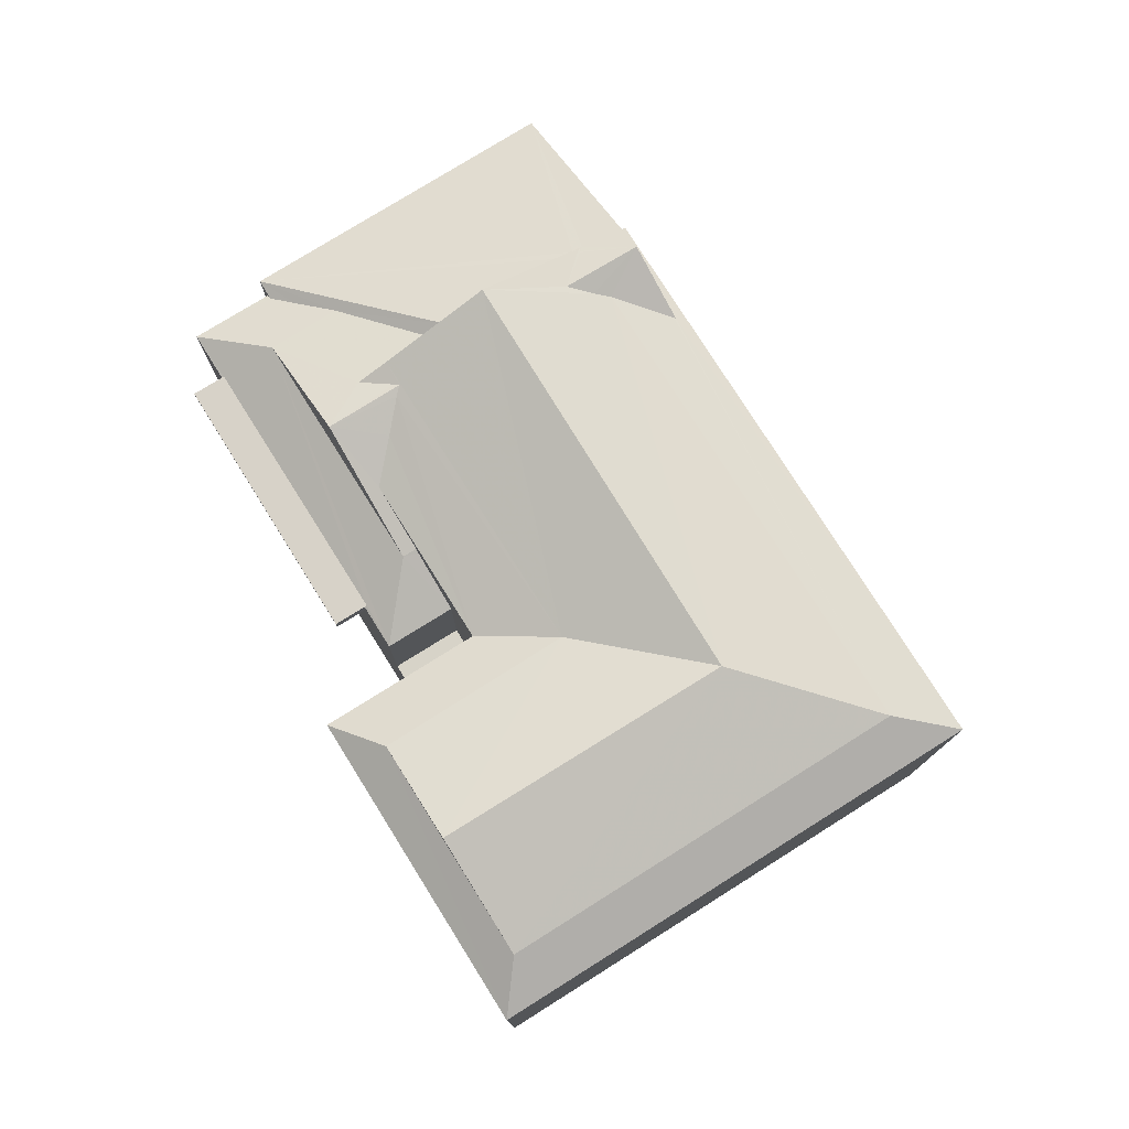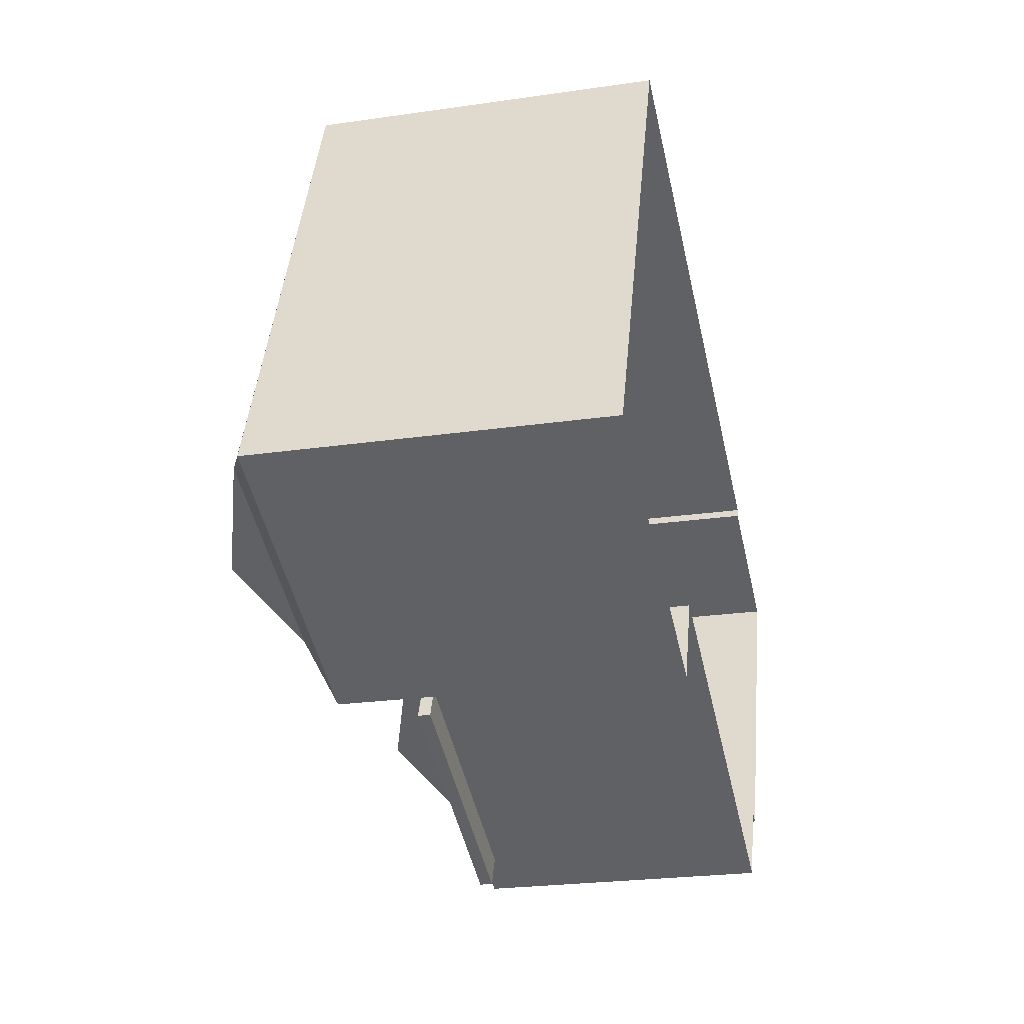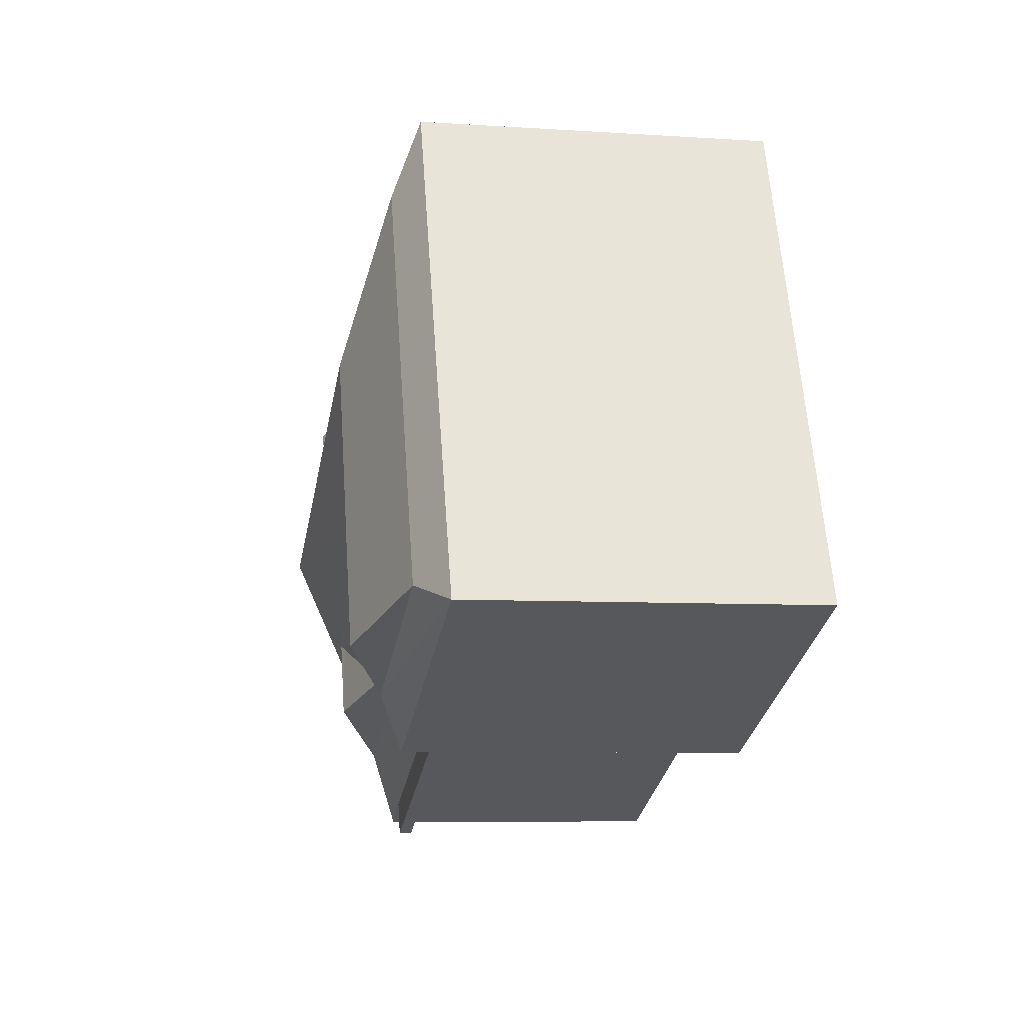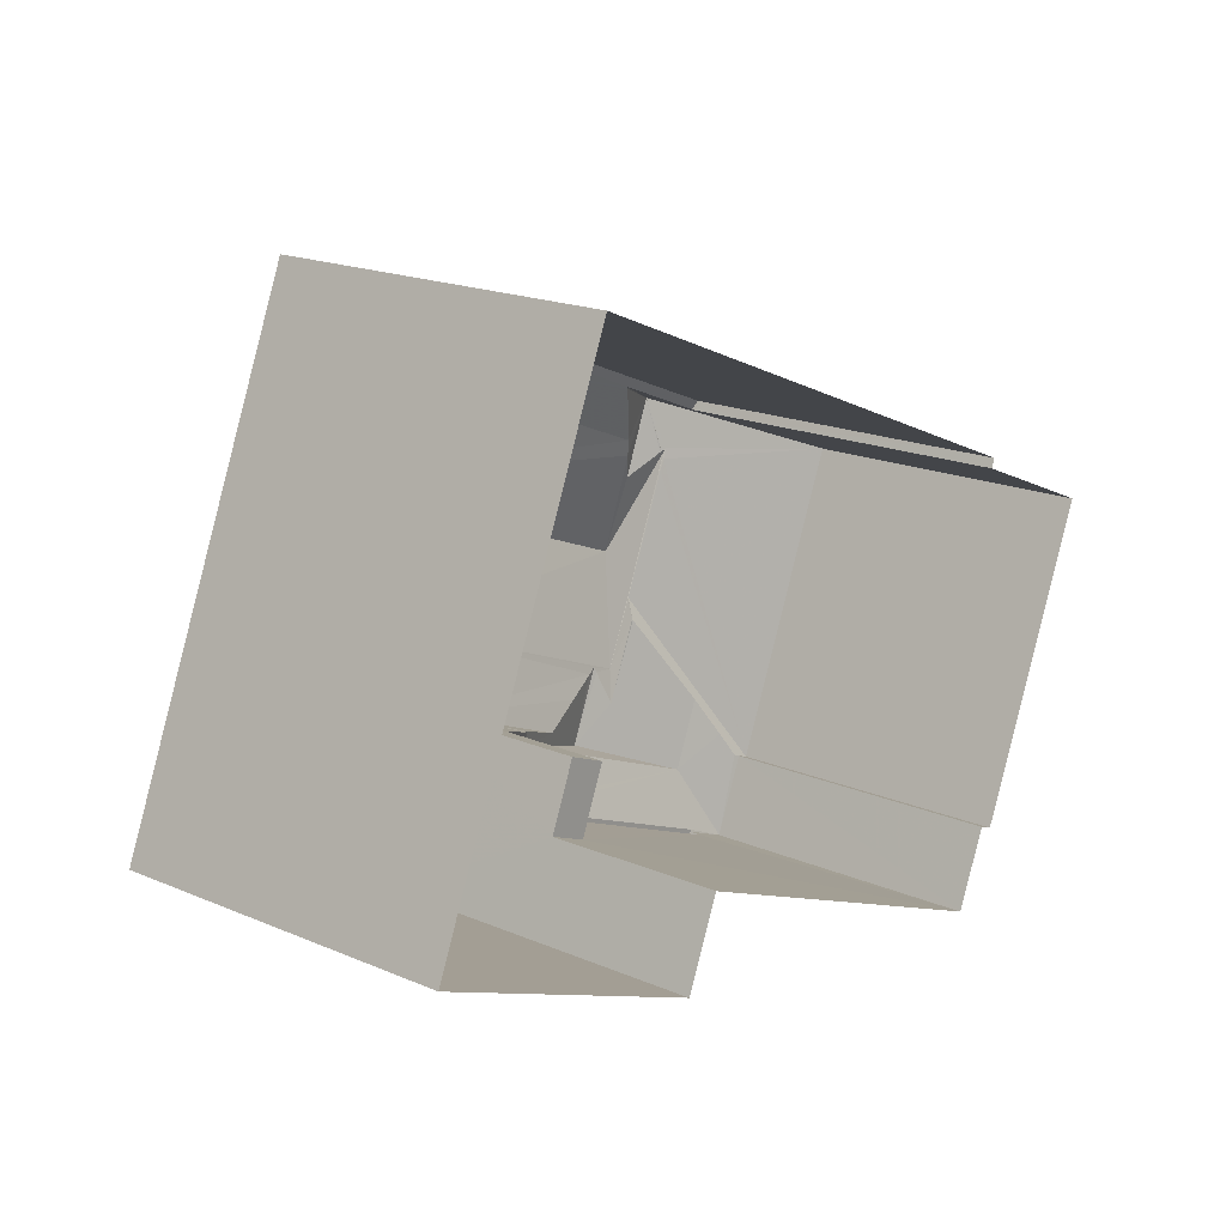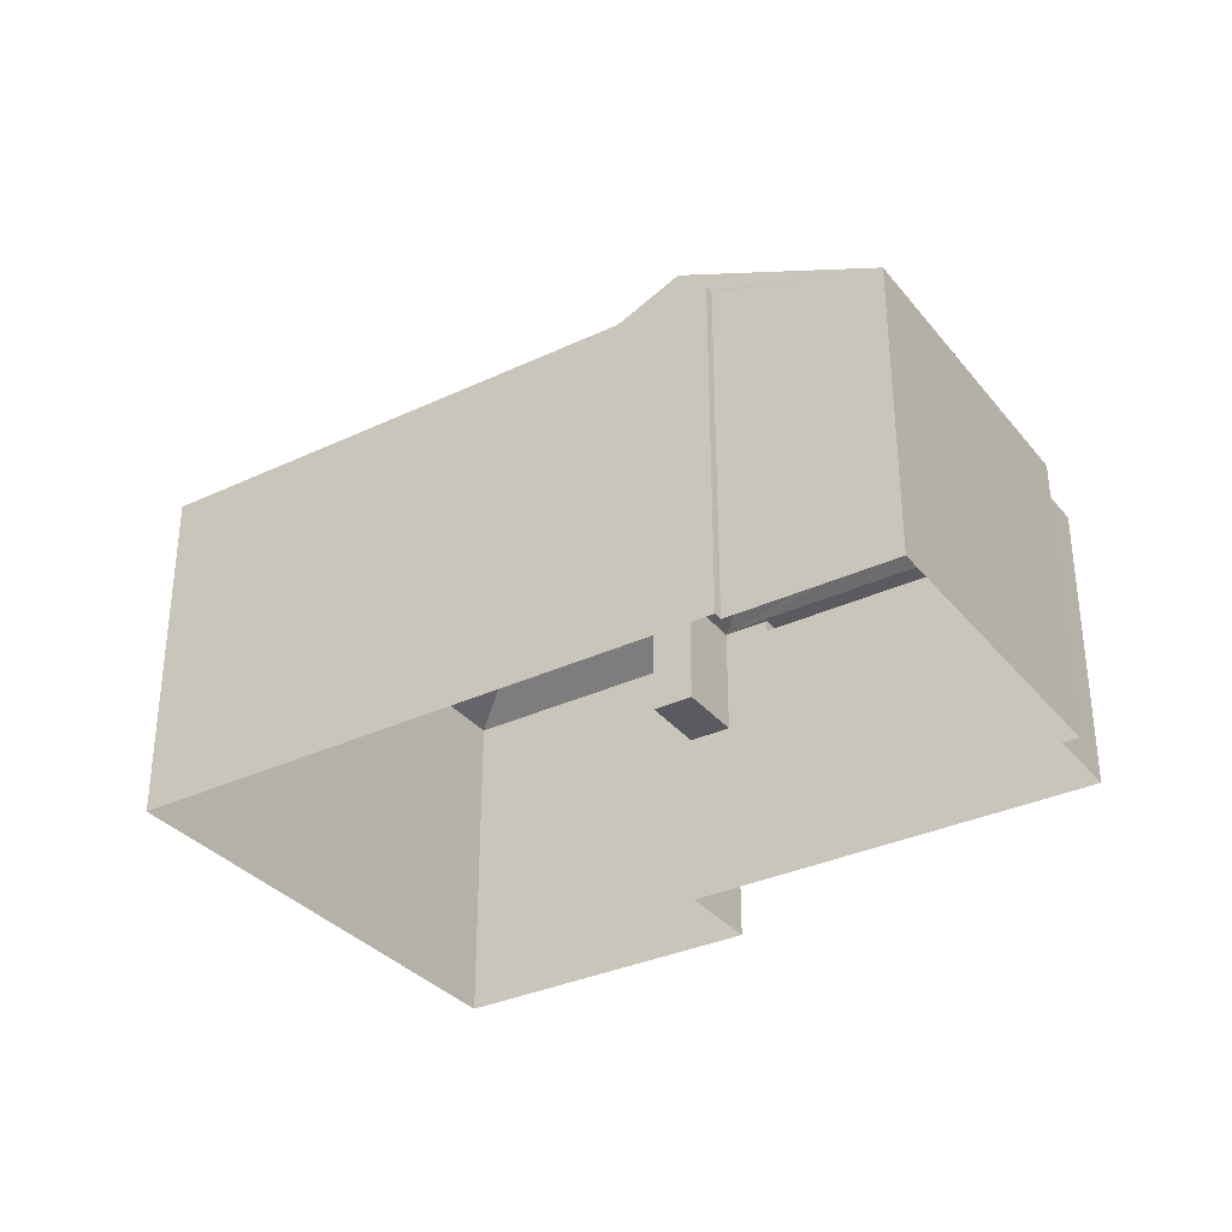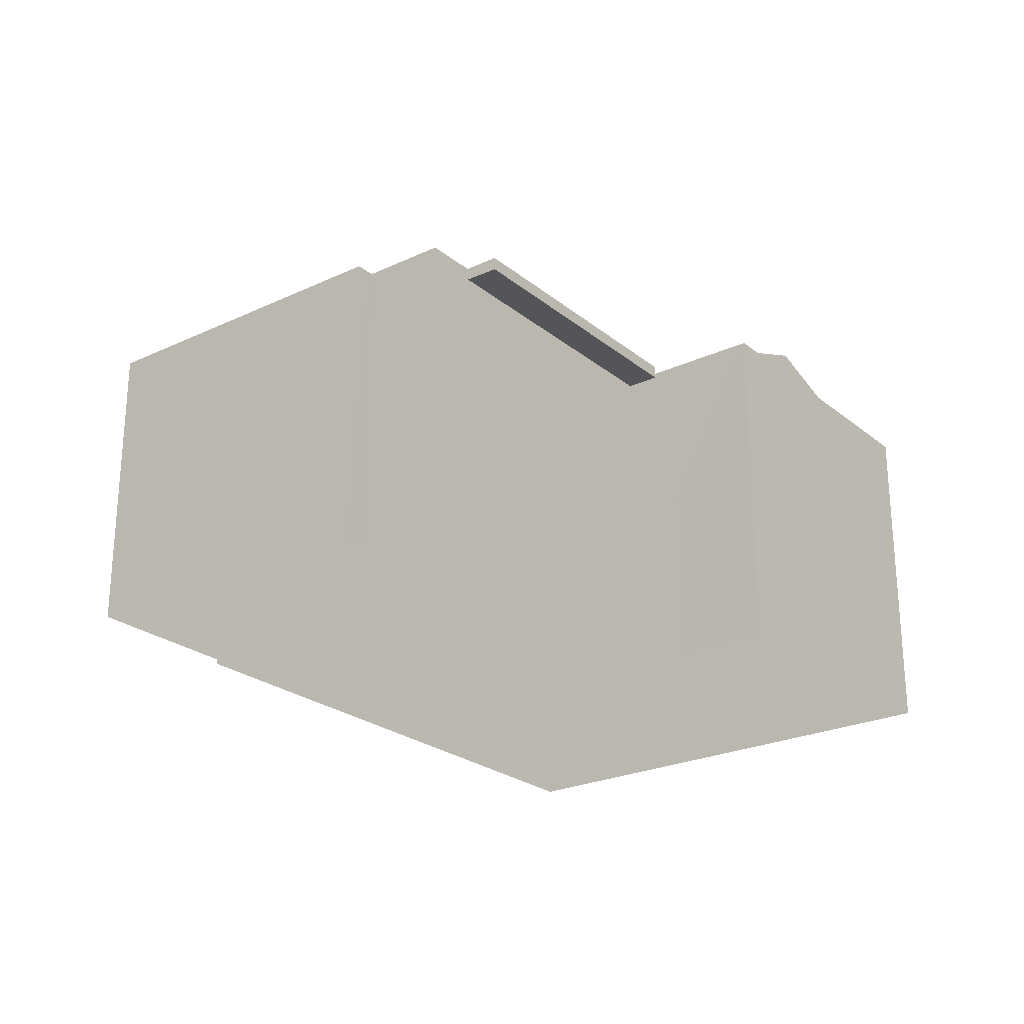
<metadata>
{"format":"obj","ext":"obj","renderer":"f3d","projection":"perspective","resolution":1024,"background":"white","views":[{"elev":77.2,"azim":80.2,"up":"+Z"},{"elev":-24.5,"azim":103.5,"up":"+Y"},{"elev":-7.0,"azim":79.2,"up":"+Y"},{"elev":18.6,"azim":129.3,"up":"+Y"},{"elev":-33.4,"azim":-124.9,"up":"+Z"},{"elev":-24.5,"azim":-30.1,"up":"+Z"}]}
</metadata>
<code>
v -8.826e+04 -1.007e+05 2.531
v -8.827e+04 -1.007e+05 2.531
v -8.826e+04 -1.007e+05 2.529
v -8.827e+04 -1.007e+05 2.529
v -8.827e+04 -1.007e+05 2.529
v -8.827e+04 -1.007e+05 2.531
v -8.828e+04 -1.007e+05 2.529
v -8.827e+04 -1.007e+05 2.531
v -8.827e+04 -1.007e+05 2.531
v -8.827e+04 -1.007e+05 2.531
v -8.827e+04 -1.007e+05 7.916
v -8.827e+04 -1.007e+05 7.916
v -8.827e+04 -1.007e+05 7.916
v -8.827e+04 -1.007e+05 7.916
v -8.827e+04 -1.007e+05 8.166
v -8.827e+04 -1.007e+05 8.166
v -8.827e+04 -1.007e+05 8.166
v -8.827e+04 -1.007e+05 8.166
v -8.827e+04 -1.007e+05 8.145
v -8.827e+04 -1.007e+05 8.65
v -8.827e+04 -1.007e+05 8.69
v -8.827e+04 -1.007e+05 8.146
v -8.827e+04 -1.007e+05 8.69
v -8.827e+04 -1.007e+05 8.691
v -8.827e+04 -1.007e+05 8.146
v -8.827e+04 -1.007e+05 8.146
v -8.827e+04 -1.007e+05 8.146
v -8.827e+04 -1.007e+05 8.191
v -8.827e+04 -1.007e+05 8.146
v -8.827e+04 -1.007e+05 8.377
v -8.827e+04 -1.007e+05 8.69
v -8.827e+04 -1.007e+05 5.991
v -8.827e+04 -1.007e+05 5.991
v -8.827e+04 -1.007e+05 5.99
v -8.827e+04 -1.007e+05 5.99
v -8.827e+04 -1.007e+05 9.378
v -8.827e+04 -1.007e+05 9.601
v -8.827e+04 -1.007e+05 9.6
v -8.827e+04 -1.007e+05 9.57
v -8.827e+04 -1.007e+05 9.385
v -8.827e+04 -1.007e+05 9.384
v -8.827e+04 -1.007e+05 9.367
v -8.827e+04 -1.007e+05 9.55
v -8.827e+04 -1.007e+05 9.13
v -8.827e+04 -1.007e+05 9.593
v -8.827e+04 -1.007e+05 8.191
v -8.827e+04 -1.007e+05 9.576
v -8.828e+04 -1.007e+05 8.189
v -8.827e+04 -1.007e+05 9.576
v -8.827e+04 -1.007e+05 9.849
v -8.827e+04 -1.007e+05 9.609
v -8.827e+04 -1.007e+05 9.61
v -8.827e+04 -1.007e+05 9.578
v -8.827e+04 -1.007e+05 9.618
v -8.827e+04 -1.007e+05 9.849
v -8.827e+04 -1.007e+05 9.21
v -8.827e+04 -1.007e+05 9.222
v -8.827e+04 -1.007e+05 9.699
v -8.827e+04 -1.007e+05 9.609
v -8.827e+04 -1.007e+05 9.609
v -8.827e+04 -1.007e+05 10.4
v -8.826e+04 -1.007e+05 10.4
v -8.827e+04 -1.007e+05 9.61
v -8.826e+04 -1.007e+05 10.4
v -8.826e+04 -1.007e+05 9.611
v -8.827e+04 -1.007e+05 9.61
v -8.826e+04 -1.007e+05 9.609
v -8.826e+04 -1.007e+05 9.611
v -8.827e+04 -1.007e+05 9.21
v -8.827e+04 -1.007e+05 9.21
v -8.827e+04 -1.007e+05 9.129
v -8.826e+04 -1.007e+05 9.128
v -8.826e+04 -1.007e+05 9.131
v -8.827e+04 -1.007e+05 9.131
v -8.827e+04 -1.007e+05 9.13
v -8.827e+04 -1.007e+05 9.129
v -8.827e+04 -1.007e+05 8.189
f 1 2 3
f 4 3 5
f 1 6 2
f 7 5 8
f 7 8 9
f 8 2 10
f 3 2 5
f 5 2 8
f 11 12 13
f 11 14 12
f 15 16 17
f 15 18 16
f 19 20 21
f 22 19 21
f 20 23 21
f 22 21 24
f 25 15 26
f 27 22 17
f 15 17 24
f 15 24 26
f 17 22 24
f 26 28 29
f 26 30 28
f 30 24 31
f 30 26 24
f 32 33 34
f 35 32 34
f 31 24 36
f 37 38 39
f 37 40 24
f 24 40 36
f 40 41 36
f 37 39 40
f 37 42 43
f 38 37 43
f 23 44 21
f 44 37 21
f 42 37 44
f 41 45 36
f 30 46 28
f 31 45 46
f 30 31 46
f 36 45 31
f 47 48 46
f 48 49 50
f 51 52 50
f 49 51 50
f 48 47 49
f 53 47 46
f 45 53 46
f 54 50 52
f 54 55 50
f 56 50 57
f 50 55 58
f 57 50 59
f 58 59 50
f 54 60 55
f 61 62 58
f 60 61 55
f 55 61 58
f 62 63 64
f 65 64 63
f 62 61 63
f 66 63 61
f 59 58 62
f 67 59 62
f 52 51 60
f 54 52 60
f 64 68 62
f 62 68 67
f 51 49 60
f 59 67 57
f 69 70 71
f 71 56 72
f 56 67 72
f 56 57 67
f 71 70 56
f 72 68 73
f 67 68 72
f 73 65 74
f 68 65 73
f 65 63 74
f 75 74 63
f 40 39 66
f 75 43 42
f 44 75 42
f 66 38 63
f 43 75 63
f 66 39 38
f 38 43 63
f 14 27 12
f 12 27 16
f 27 17 16
f 12 16 18
f 13 12 18
f 18 25 13
f 13 25 11
f 15 25 18
f 14 32 22
f 33 32 2
f 26 10 11
f 14 22 27
f 10 2 32
f 26 11 25
f 11 32 14
f 11 10 32
f 29 8 10
f 26 29 10
f 32 19 22
f 32 35 19
f 21 37 24
f 48 76 77
f 70 50 56
f 69 48 50
f 69 76 48
f 70 69 50
f 8 29 9
f 9 29 46
f 29 28 46
f 48 7 9
f 46 48 9
f 48 5 7
f 48 77 5
f 64 65 68
f 60 66 61
f 75 33 74
f 74 33 6
f 75 34 33
f 6 33 2
f 73 6 1
f 73 74 6
f 5 77 4
f 4 77 71
f 77 76 71
f 4 72 3
f 4 71 72
f 72 1 3
f 72 73 1
f 19 34 75
f 75 44 23
f 19 35 34
f 20 75 23
f 20 19 75
f 47 60 49
f 47 53 60
f 76 69 71
f 40 66 41
f 45 60 53
f 41 66 45
f 45 66 60

</code>
